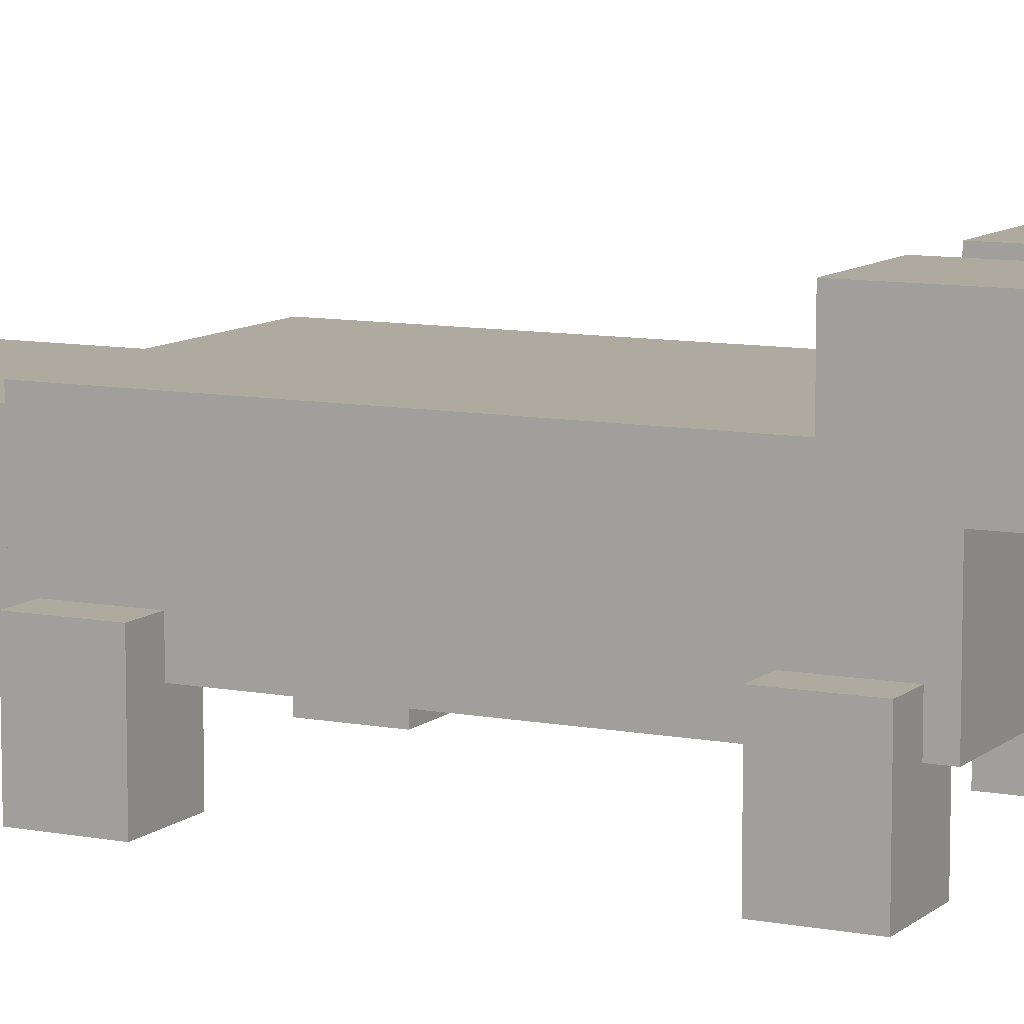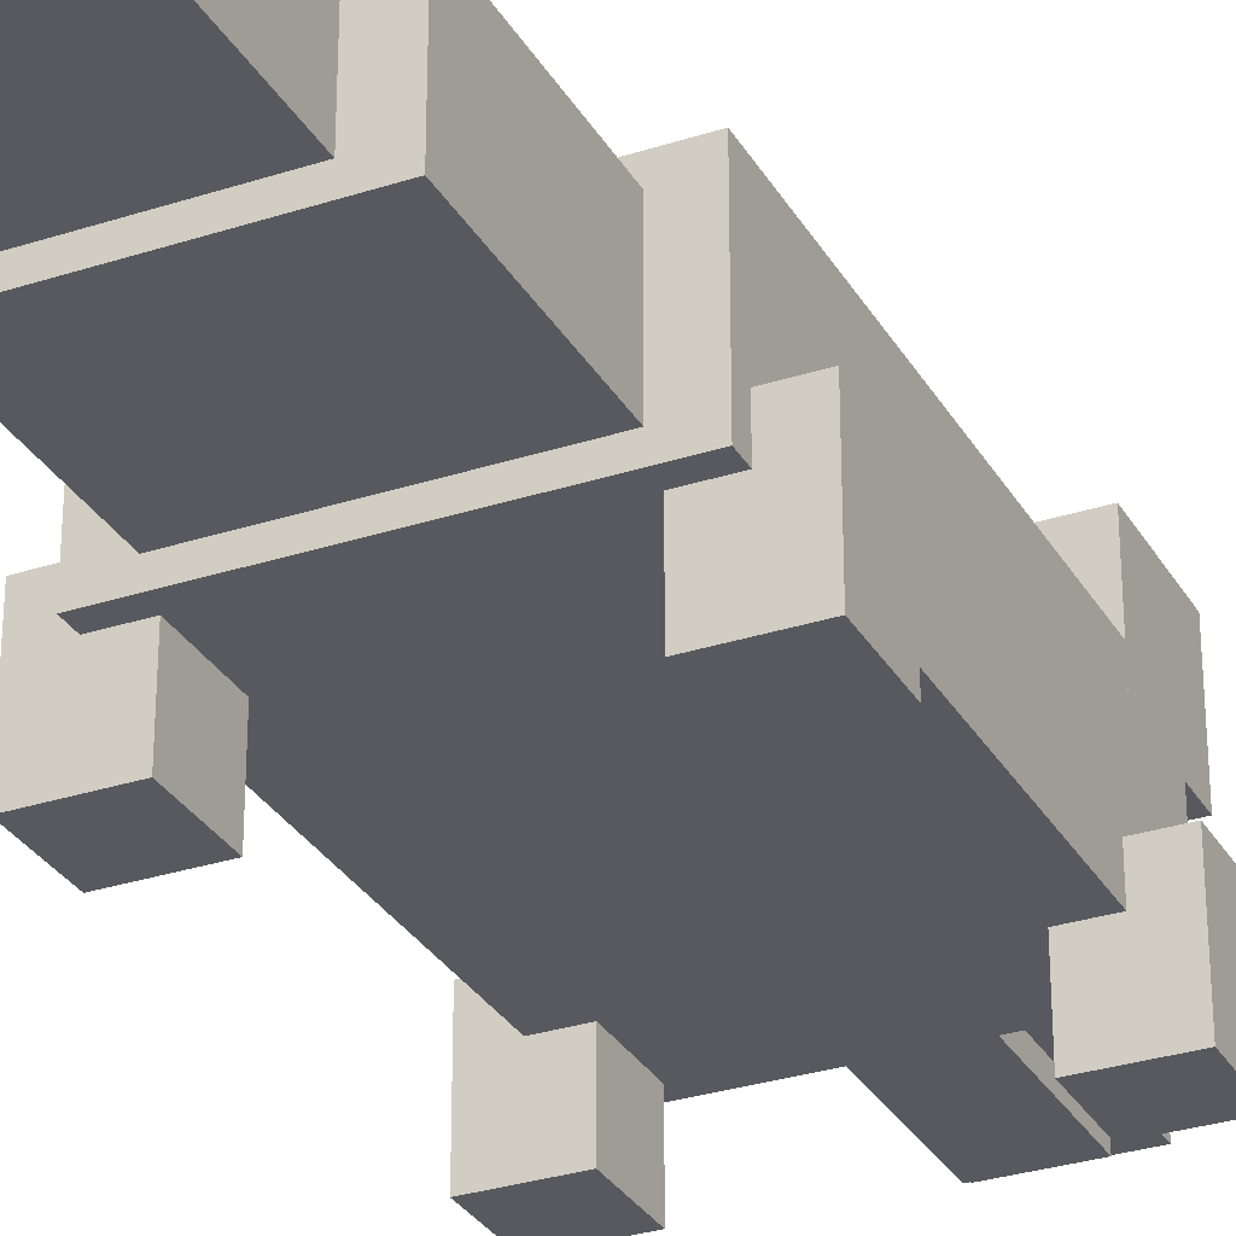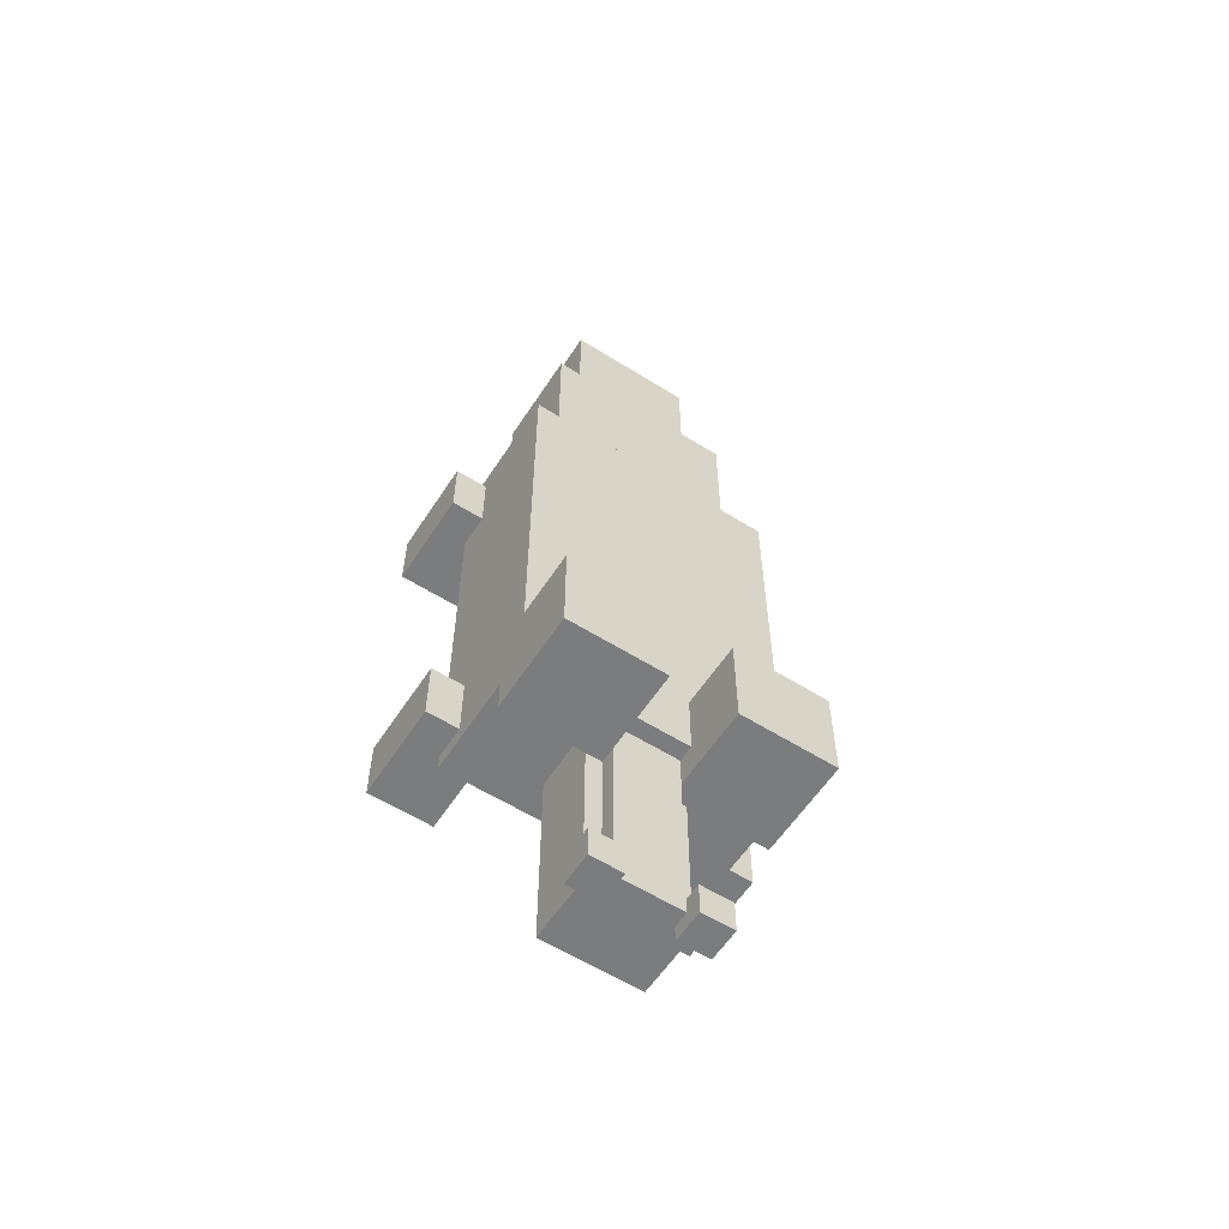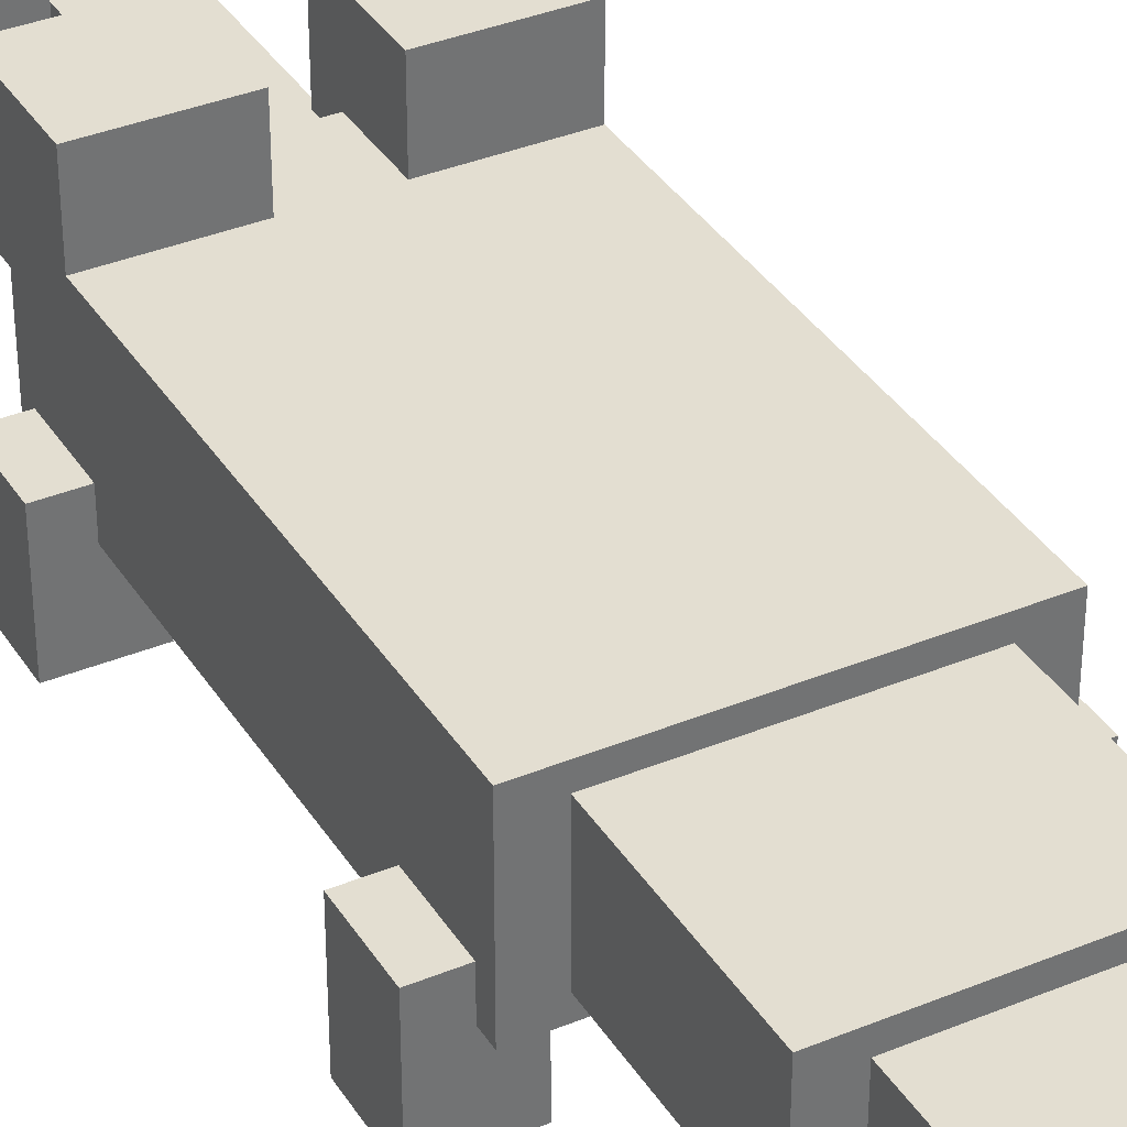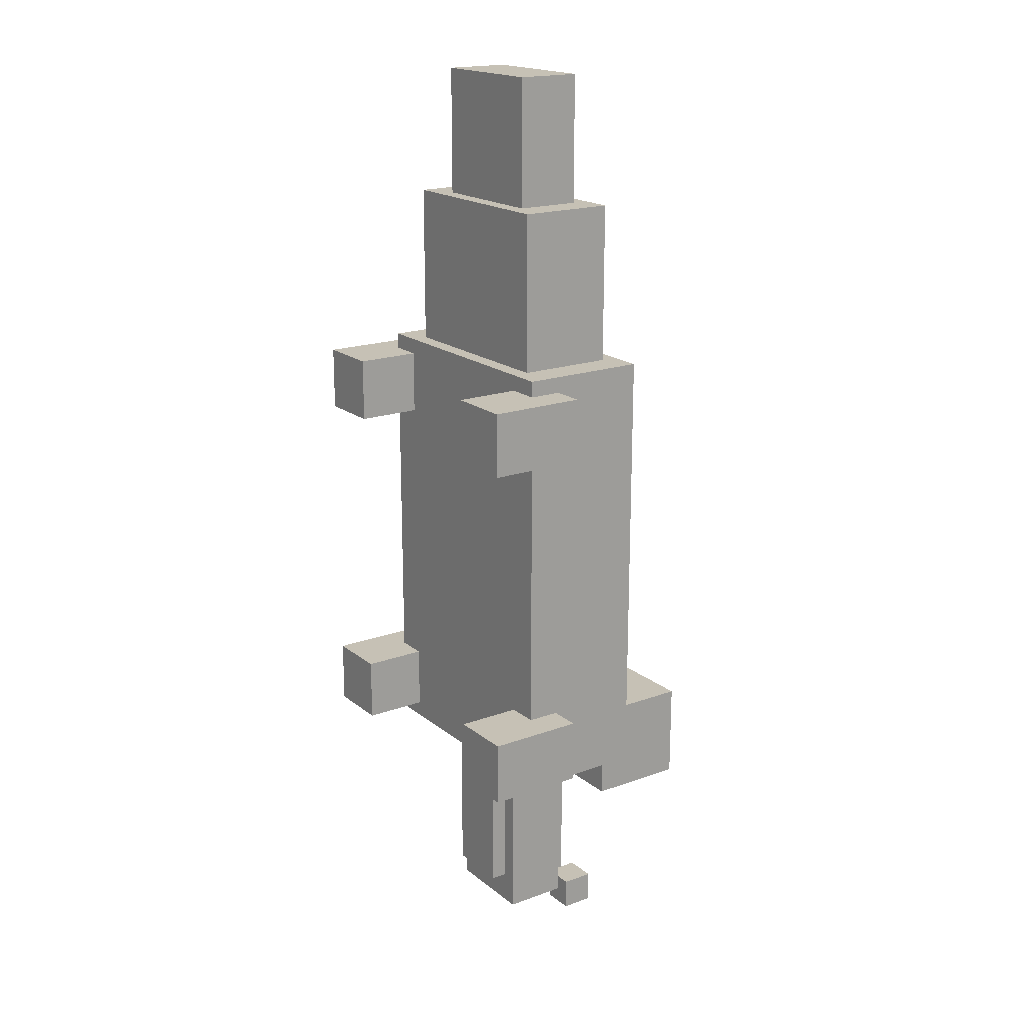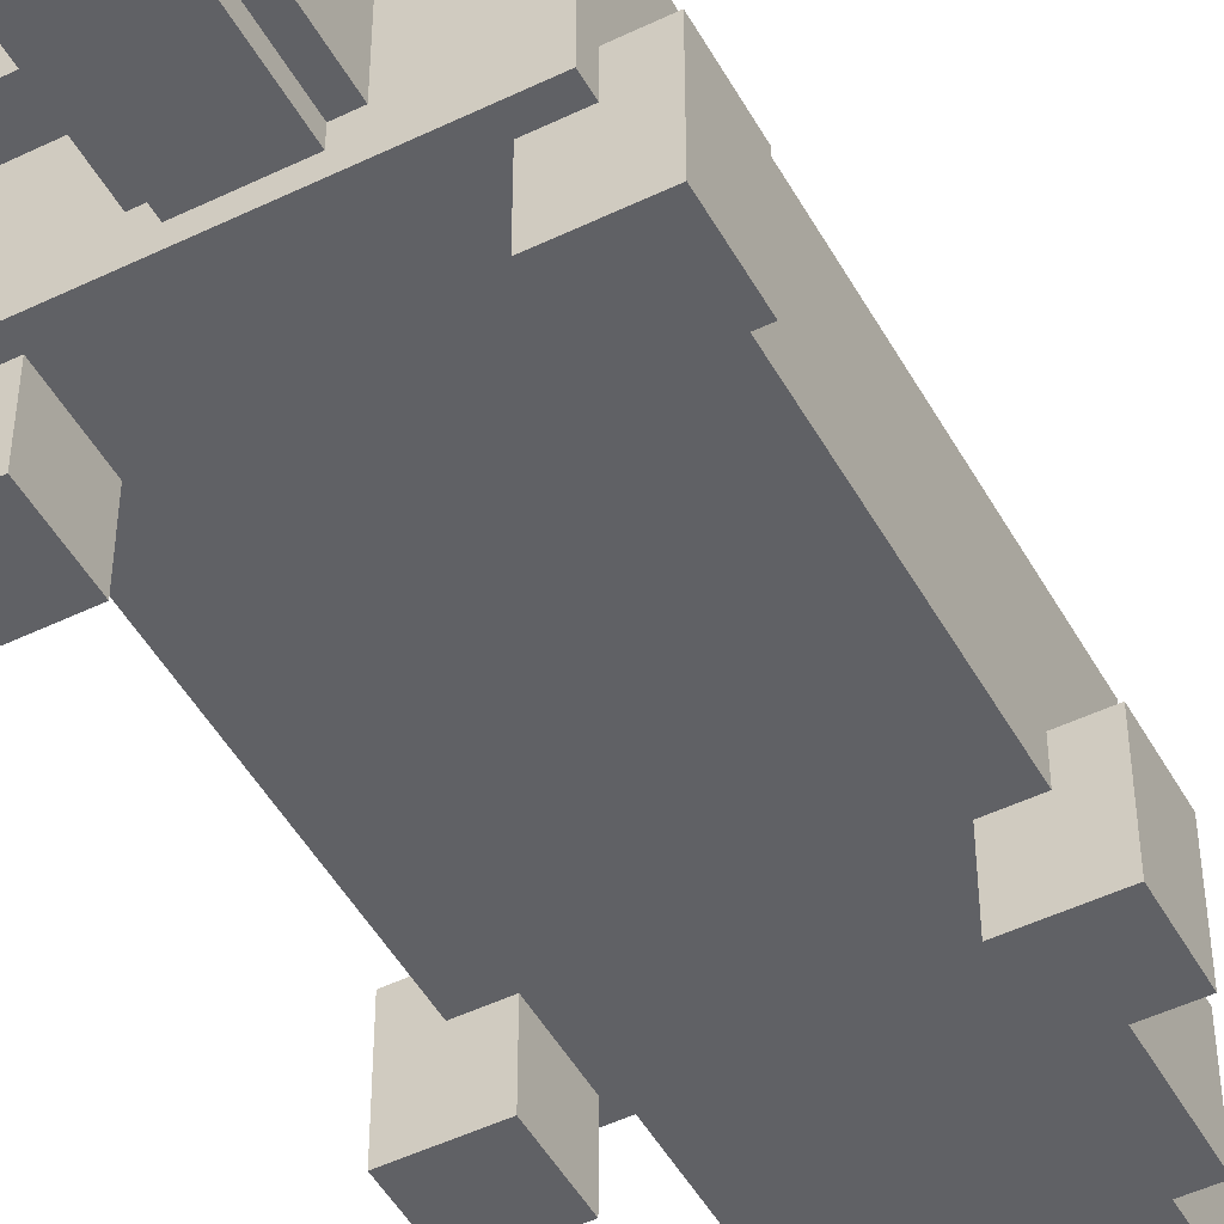
<metadata>
{"format":"obj","ext":"obj","renderer":"f3d","projection":"perspective","resolution":1024,"background":"white","views":[{"elev":9.4,"azim":116.8,"up":"+Y"},{"elev":-30.4,"azim":25.2,"up":"+Y"},{"elev":-58.7,"azim":147.1,"up":"+Z"},{"elev":36.3,"azim":-28.3,"up":"+Y"},{"elev":18.7,"azim":55.4,"up":"+Z"},{"elev":-48.9,"azim":-151.8,"up":"+Y"}]}
</metadata>
<code>
o Right_Eye
v 0.25 -1.188 -0.25
v 0.0625 -1.188 -0.25
v 0.0625 -1 -0.25
v 0.25 -1 -0.25
v 0.0625 -1.188 -0.0625
v 0.25 -1.188 -0.0625
v 0.25 -1 -0.0625
v 0.0625 -1 -0.0625
f 1 2 3 4
f 5 6 7 8
f 4 3 8 7
f 6 5 2 1
f 6 1 4 7
f 2 5 8 3
o Base_Tail
v 0.1875 -1.344 0.6875
v -0.1875 -1.344 0.6875
v -0.1875 -1.156 0.6875
v 0.1875 -1.156 0.6875
v -0.1875 -1.344 1
v 0.1875 -1.344 1
v 0.1875 -1.156 1
v -0.1875 -1.156 1
f 9 10 11 12
f 13 14 15 16
f 12 11 16 15
f 14 13 10 9
f 14 9 12 15
f 10 13 16 11
o Tip_Tail
v 0.125 -1.312 1
v -0.125 -1.312 1
v -0.125 -1.188 1
v 0.125 -1.188 1
v -0.125 -1.312 1.25
v 0.125 -1.312 1.25
v 0.125 -1.188 1.25
v -0.125 -1.188 1.25
f 17 18 19 20
f 21 22 23 24
f 20 19 24 23
f 22 21 18 17
f 22 17 20 23
f 18 21 24 19
o leg4
v -0.1875 -1.5 -0.1562
v -0.3125 -1.5 -0.1562
v -0.3125 -1.312 -0.1562
v -0.1875 -1.312 -0.1562
v -0.3125 -1.5 -0.03125
v -0.1875 -1.5 -0.03125
v -0.1875 -1.312 -0.03125
v -0.3125 -1.312 -0.03125
f 25 26 27 28
f 29 30 31 32
f 28 27 32 31
f 30 29 26 25
f 30 25 28 31
f 26 29 32 27
o Right_Nostril
v 0.125 -1.188 -0.5938
v 0.0625 -1.188 -0.5938
v 0.0625 -1.125 -0.5938
v 0.125 -1.125 -0.5938
v 0.0625 -1.188 -0.5312
v 0.125 -1.188 -0.5312
v 0.125 -1.125 -0.5312
v 0.0625 -1.125 -0.5312
f 33 34 35 36
f 37 38 39 40
f 36 35 40 39
f 38 37 34 33
f 38 33 36 39
f 34 37 40 35
o Bottom_Mouth_Ridge
v 0.0625 -1.344 -0.5
v -0.0625 -1.344 -0.5
v -0.0625 -1.281 -0.5
v 0.0625 -1.281 -0.5
v -0.0625 -1.344 -0.1875
v 0.0625 -1.344 -0.1875
v 0.0625 -1.281 -0.1875
v -0.0625 -1.281 -0.1875
f 41 42 43 44
f 45 46 47 48
f 44 43 48 47
f 46 45 42 41
f 46 41 44 47
f 42 45 48 43
o leg3
v 0.3125 -1.5 -0.1562
v 0.1875 -1.5 -0.1562
v 0.1875 -1.312 -0.1562
v 0.3125 -1.312 -0.1562
v 0.1875 -1.5 -0.03125
v 0.3125 -1.5 -0.03125
v 0.3125 -1.312 -0.03125
v 0.1875 -1.312 -0.03125
f 49 50 51 52
f 53 54 55 56
f 52 51 56 55
f 54 53 50 49
f 54 49 52 55
f 50 53 56 51
o Left_Eye
v -0.0625 -1.188 -0.25
v -0.25 -1.188 -0.25
v -0.25 -1 -0.25
v -0.0625 -1 -0.25
v -0.25 -1.188 -0.0625
v -0.0625 -1.188 -0.0625
v -0.0625 -1 -0.0625
v -0.25 -1 -0.0625
f 57 58 59 60
f 61 62 63 64
f 60 59 64 63
f 62 61 58 57
f 62 57 60 63
f 58 61 64 59
o Mouth
v 0.09375 -1.312 -0.5625
v -0.09375 -1.312 -0.5625
v -0.09375 -1.188 -0.5625
v 0.09375 -1.188 -0.5625
v -0.09375 -1.312 -0.1875
v 0.09375 -1.312 -0.1875
v 0.09375 -1.188 -0.1875
v -0.09375 -1.188 -0.1875
f 65 66 67 68
f 69 70 71 72
f 68 67 72 71
f 70 69 66 65
f 70 65 68 71
f 66 69 72 67
o leg1
v 0.3125 -1.5 0.5312
v 0.1875 -1.5 0.5312
v 0.1875 -1.312 0.5312
v 0.3125 -1.312 0.5312
v 0.1875 -1.5 0.6562
v 0.3125 -1.5 0.6562
v 0.3125 -1.312 0.6562
v 0.1875 -1.312 0.6562
f 73 74 75 76
f 77 78 79 80
f 76 75 80 79
f 78 77 74 73
f 78 73 76 79
f 74 77 80 75
o Top_Mouth_Ridge
v 0.0625 -1.219 -0.5625
v -0.0625 -1.219 -0.5625
v -0.0625 -1.156 -0.5625
v 0.0625 -1.156 -0.5625
v -0.0625 -1.219 -0.1875
v 0.0625 -1.219 -0.1875
v 0.0625 -1.156 -0.1875
v -0.0625 -1.156 -0.1875
f 81 82 83 84
f 85 86 87 88
f 84 83 88 87
f 86 85 82 81
f 86 81 84 87
f 82 85 88 83
o Left_Nostril
v -0.0625 -1.188 -0.5938
v -0.125 -1.188 -0.5938
v -0.125 -1.125 -0.5938
v -0.0625 -1.125 -0.5938
v -0.125 -1.188 -0.5312
v -0.0625 -1.188 -0.5312
v -0.0625 -1.125 -0.5312
v -0.125 -1.125 -0.5312
f 89 90 91 92
f 93 94 95 96
f 92 91 96 95
f 94 93 90 89
f 94 89 92 95
f 90 93 96 91
o Body
v 0.25 -1.375 -0.1875
v -0.25 -1.375 -0.1875
v -0.25 -1.125 -0.1875
v 0.25 -1.125 -0.1875
v -0.25 -1.375 0.6875
v 0.25 -1.375 0.6875
v 0.25 -1.125 0.6875
v -0.25 -1.125 0.6875
f 97 98 99 100
f 101 102 103 104
f 100 99 104 103
f 102 101 98 97
f 102 97 100 103
f 98 101 104 99
o leg2
v -0.1875 -1.5 0.5312
v -0.3125 -1.5 0.5312
v -0.3125 -1.312 0.5312
v -0.1875 -1.312 0.5312
v -0.3125 -1.5 0.6562
v -0.1875 -1.5 0.6562
v -0.1875 -1.312 0.6562
v -0.3125 -1.312 0.6562
f 105 106 107 108
f 109 110 111 112
f 108 107 112 111
f 110 109 106 105
f 110 105 108 111
f 106 109 112 107

</code>
